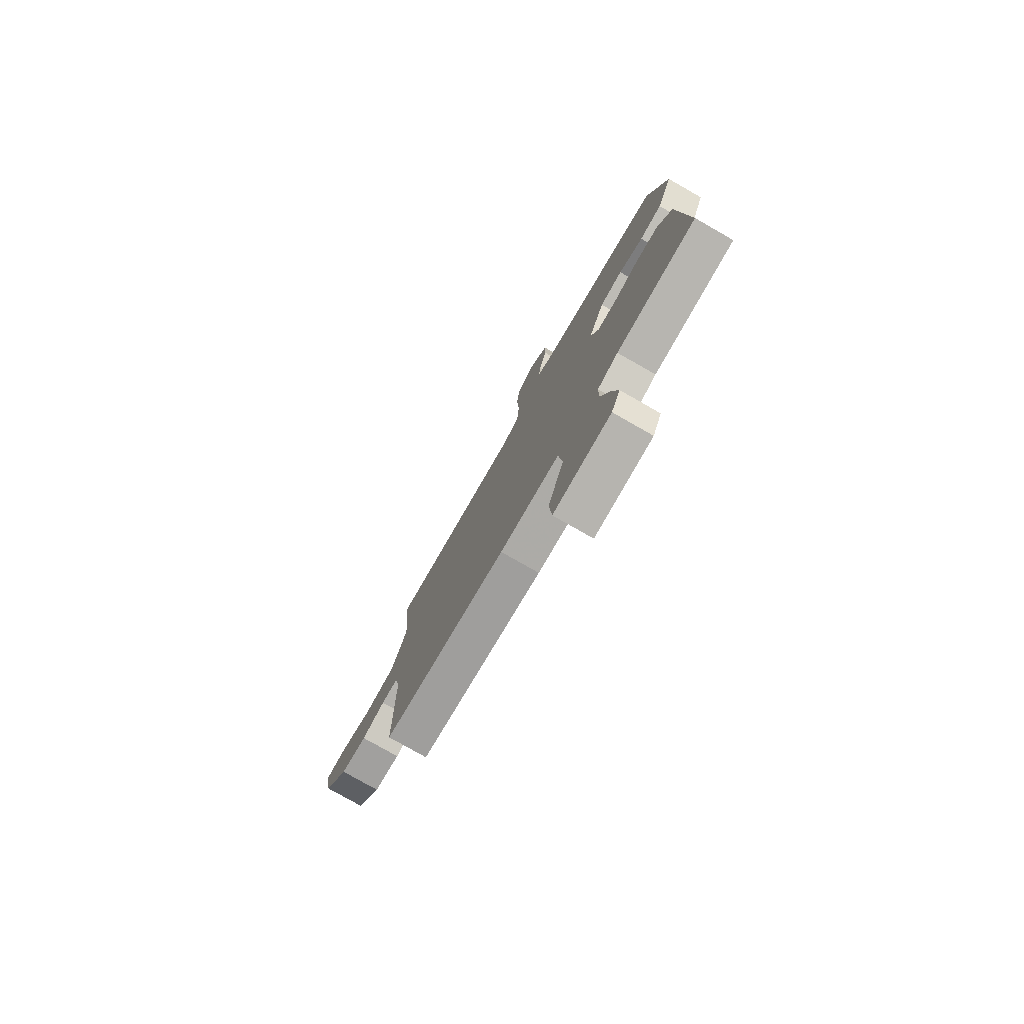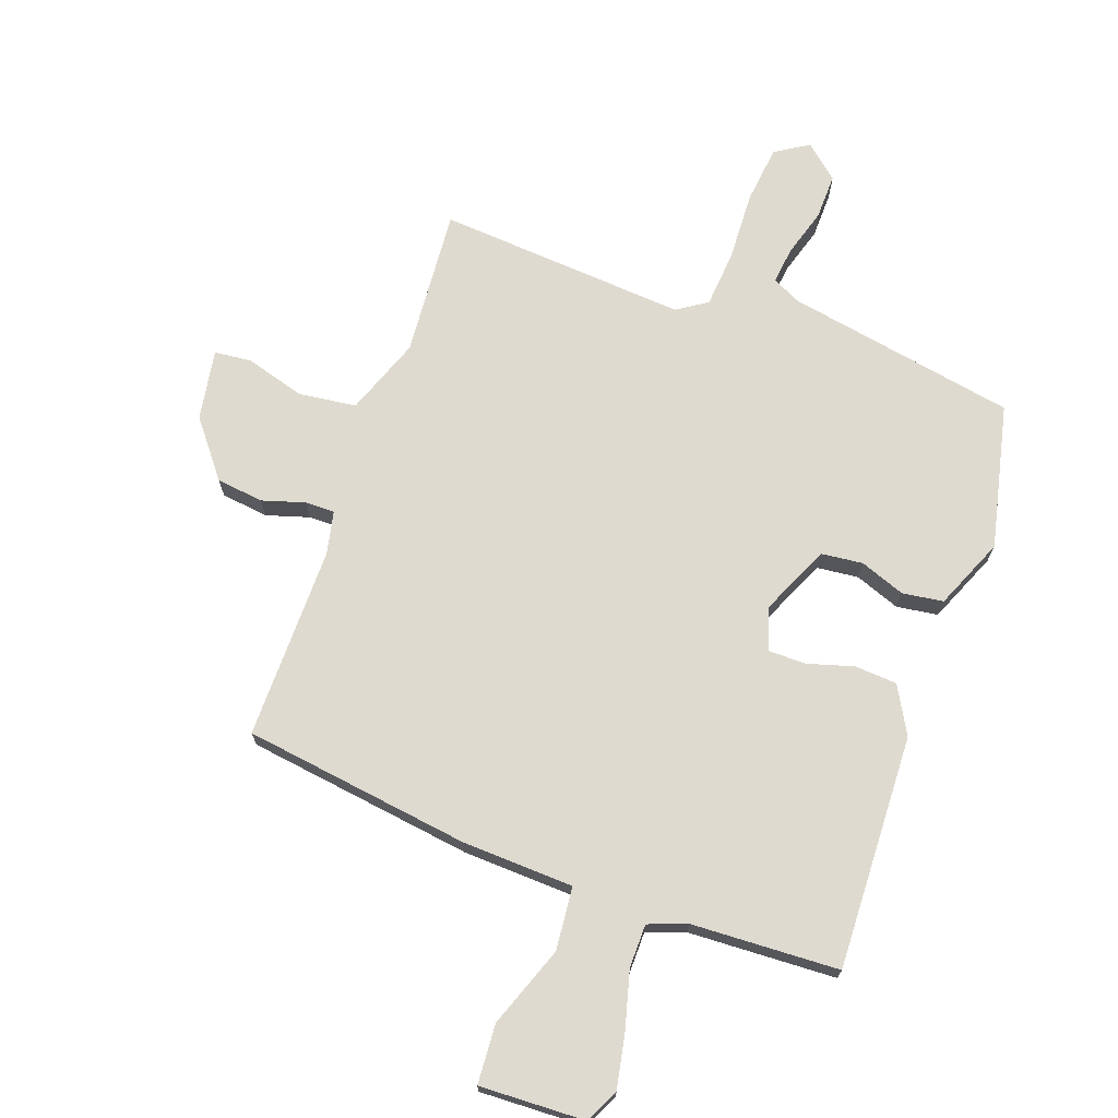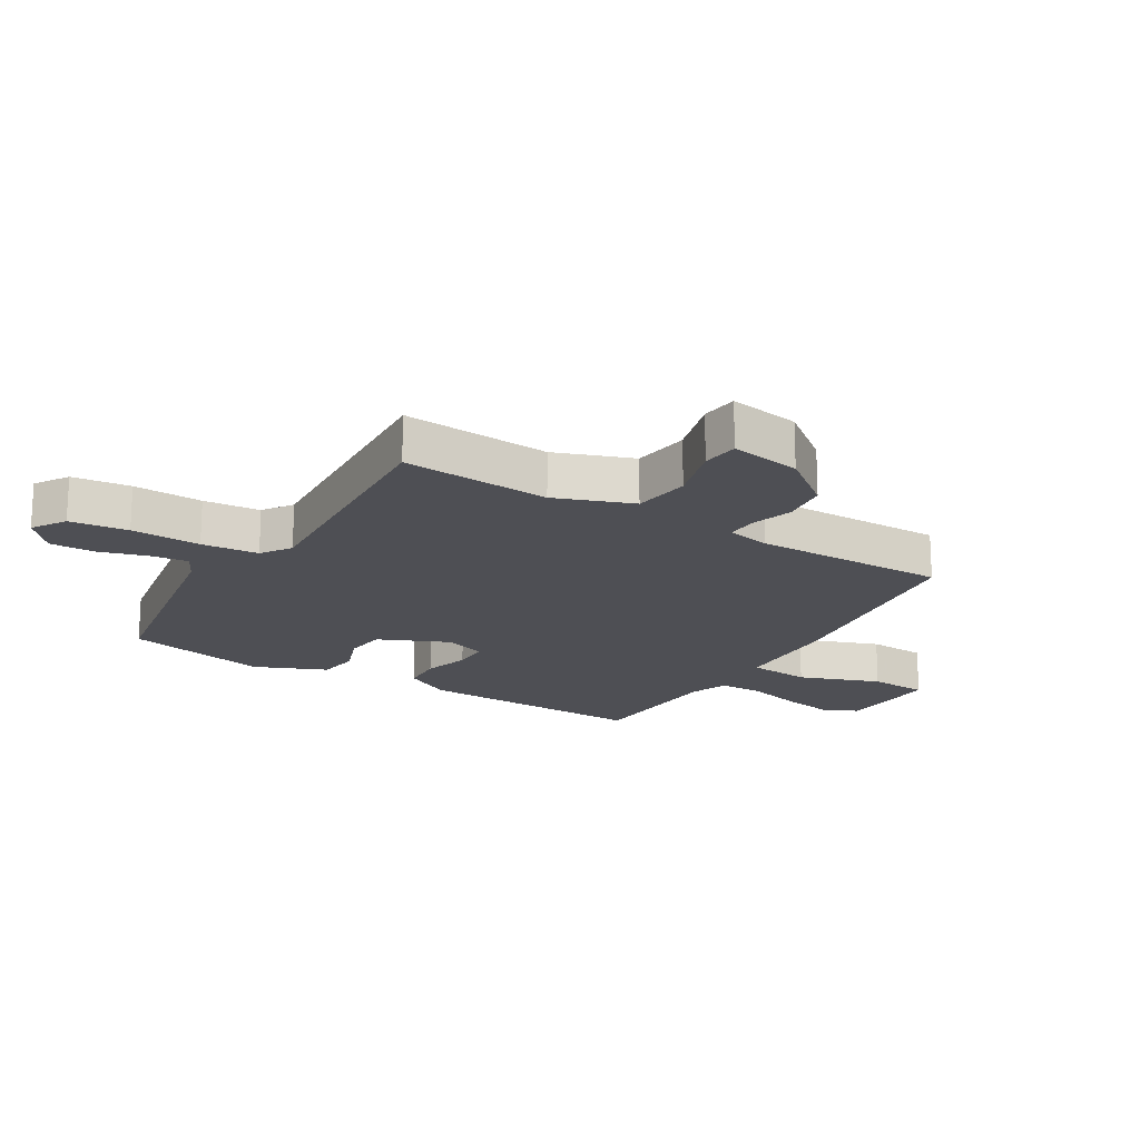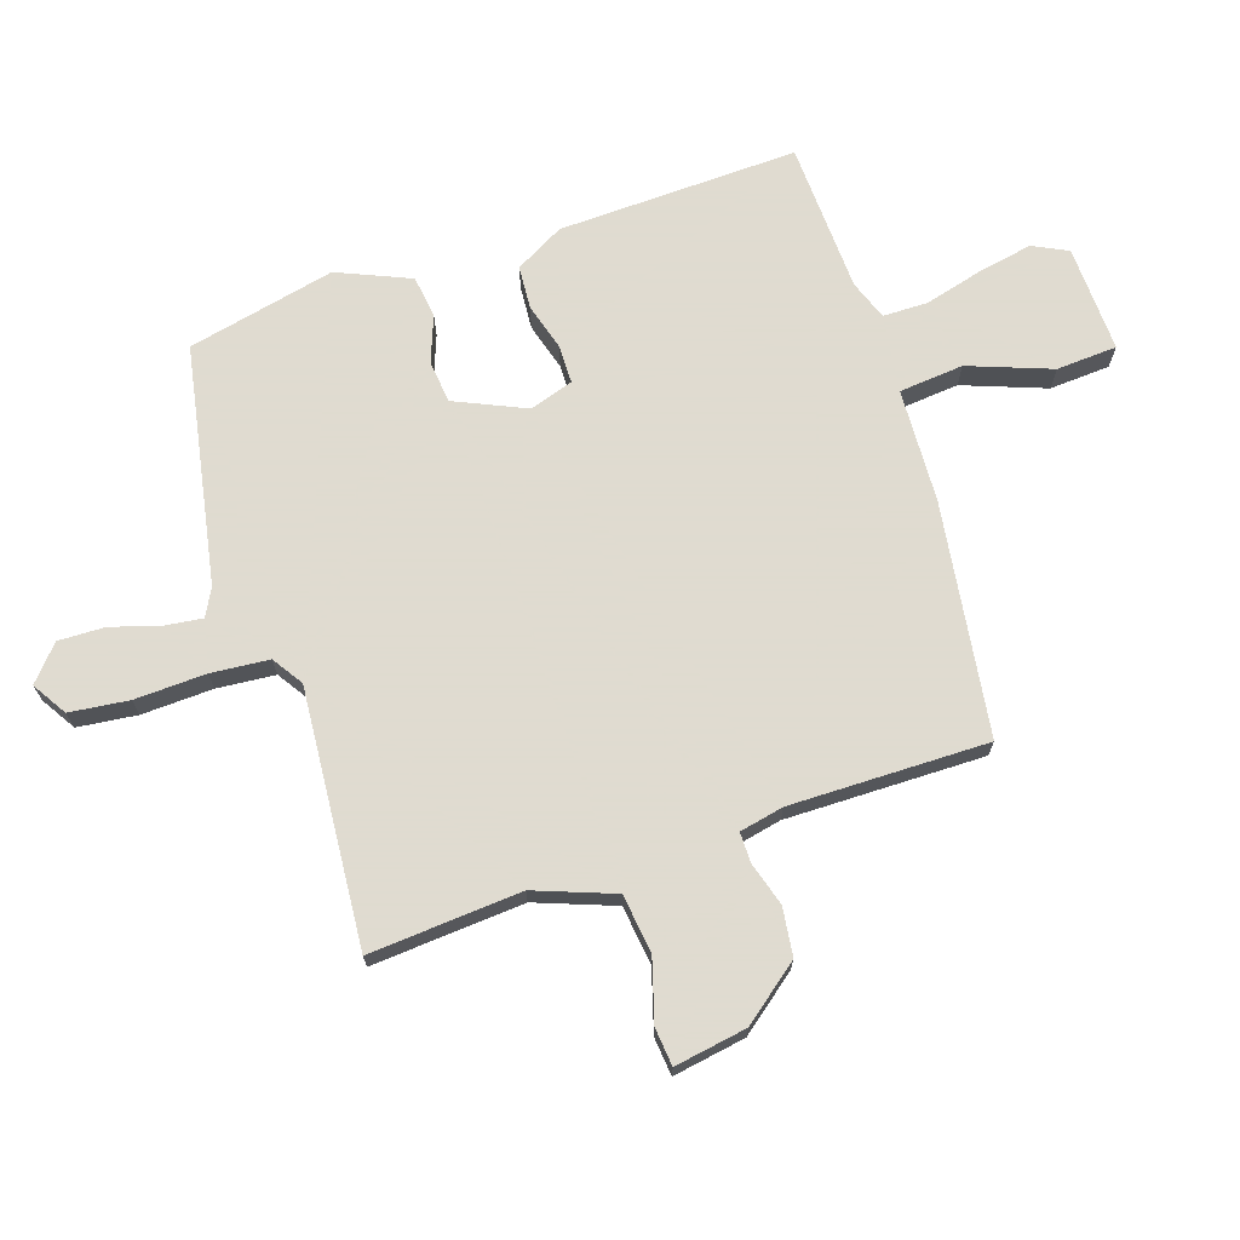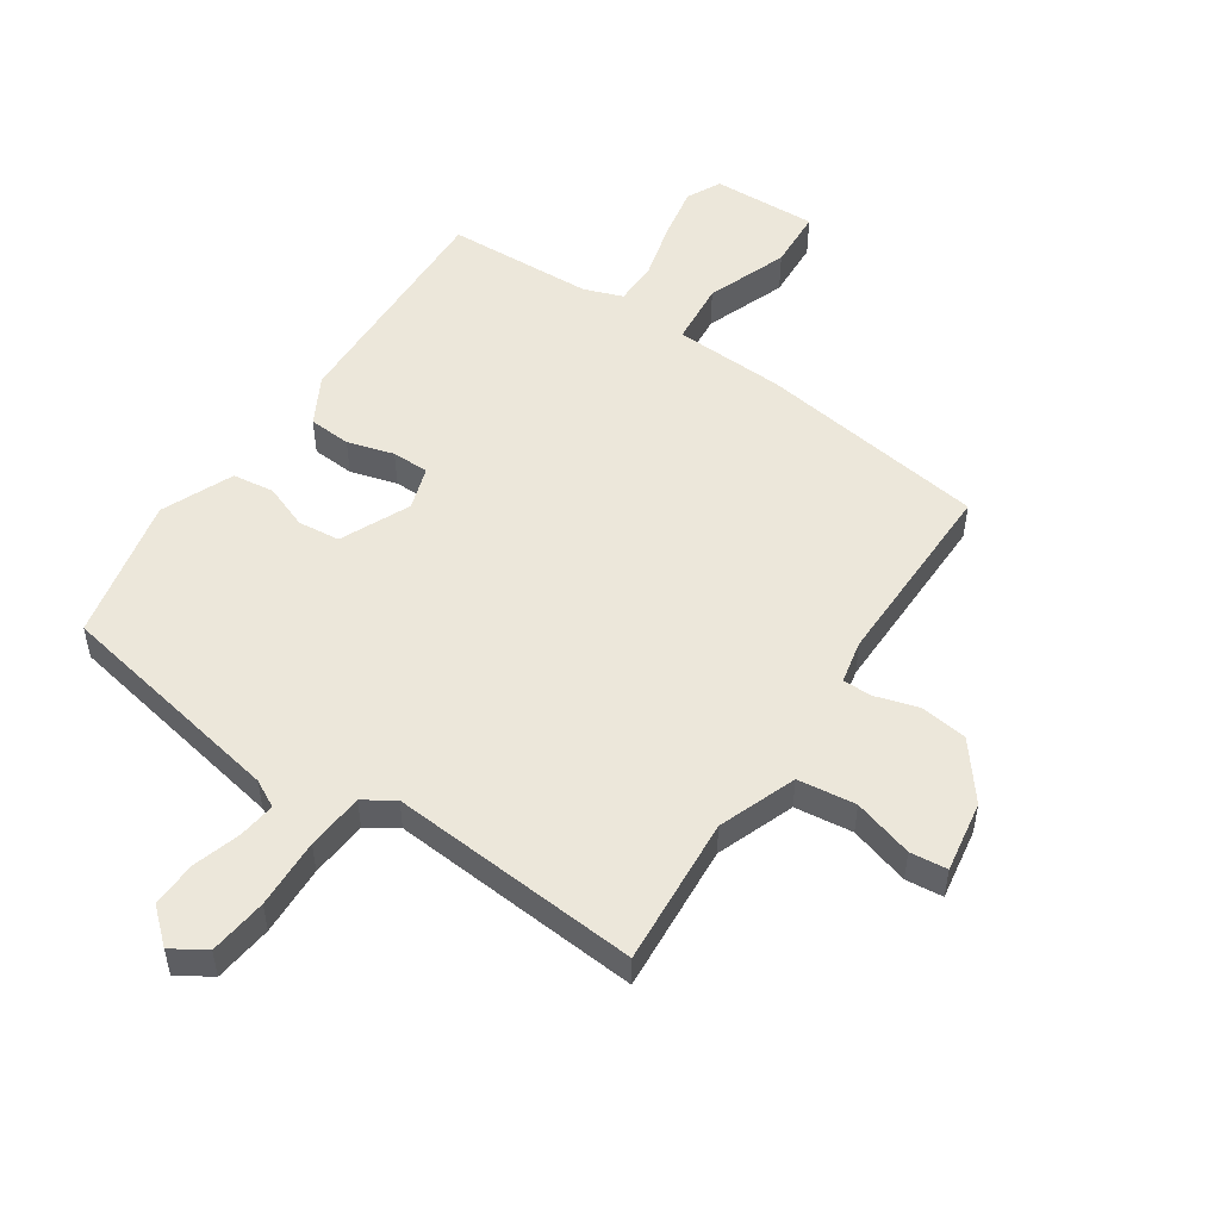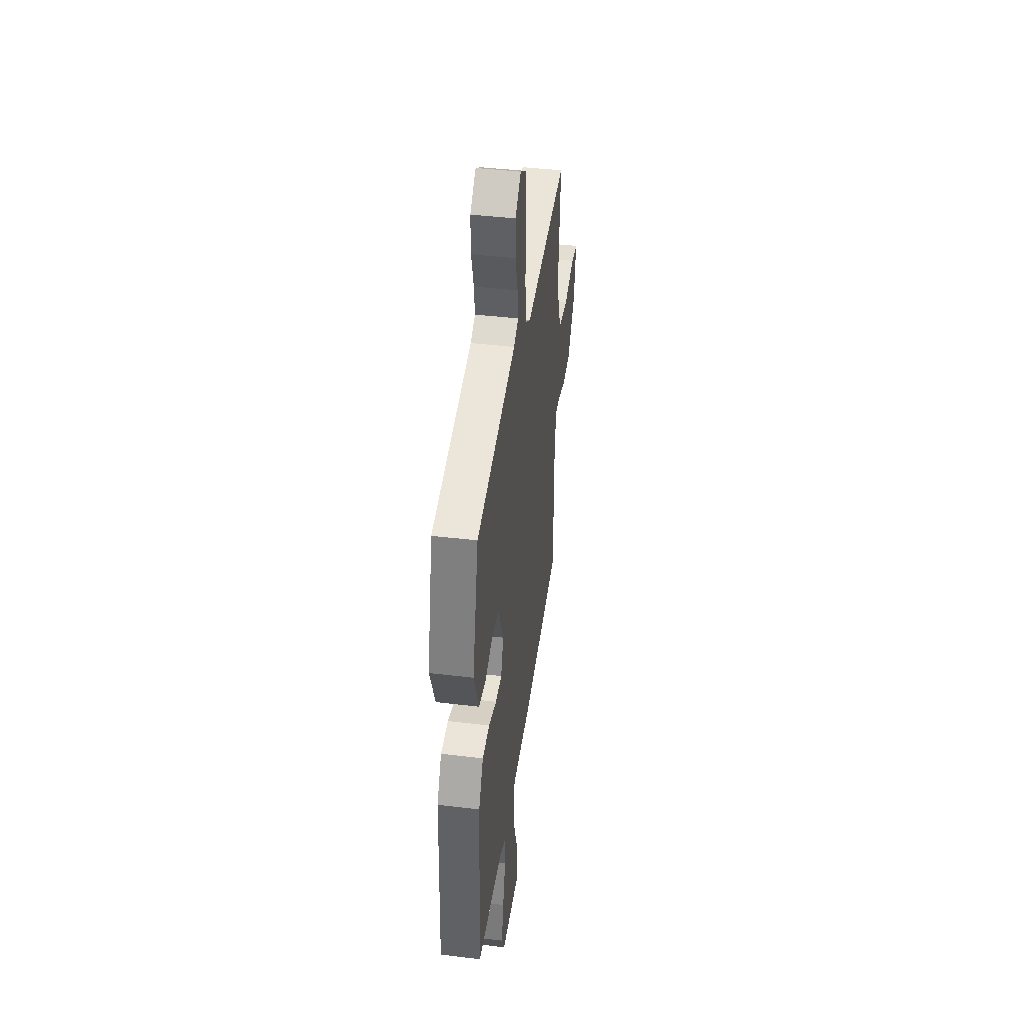
<metadata>
{"format":"obj","ext":"obj","renderer":"f3d","projection":"perspective","resolution":1024,"background":"white","views":[{"elev":-78.1,"azim":-119.7,"up":"+Z"},{"elev":70.8,"azim":-159.8,"up":"+Y"},{"elev":-18.3,"azim":59.1,"up":"+Y"},{"elev":70.2,"azim":72.4,"up":"+Y"},{"elev":51.7,"azim":34.6,"up":"+Y"},{"elev":42.3,"azim":-81.8,"up":"+Z"}]}
</metadata>
<code>
v 0.52 0.07 0.489
v 0.499 0.07 0.244
v 0.545 0.07 0.116
v 0.64 0.07 0.103
v 0.739 0.07 0.131
v 0.8 0.07 0.124
v 0.779 0.07 0.007
v 0.706 0.07 -0.084
v 0.628 0.07 -0.093
v 0.558 0.07 -0.071
v 0.509 0.07 -0.07
v 0.493 0.07 -0.141
v 0.492 0.07 -0.461
v 0.115 0.07 -0.51
v -0.068 0.07 -0.516
v -0.079 0.07 -0.62
v -0.031 0.07 -0.754
v -0.038 0.07 -0.852
v -0.211 0.07 -0.844
v -0.238 0.07 -0.787
v -0.22 0.07 -0.699
v -0.194 0.07 -0.605
v -0.194 0.07 -0.533
v -0.257 0.07 -0.509
v -0.5 0.07 -0.496
v -0.483 0.07 -0.109
v -0.439 0.07 -0.031
v -0.369 0.07 -0.027
v -0.293 0.07 -0.05
v -0.232 0.07 -0.05
v -0.208 0.07 0.02
v -0.258 0.07 0.135
v -0.327 0.07 0.143
v -0.401 0.07 0.116
v -0.469 0.07 0.126
v -0.518 0.07 0.244
v -0.462 0.07 0.482
v -0.078 0.07 0.549
v -0.033 0.07 0.572
v -0.04 0.07 0.633
v -0.063 0.07 0.712
v -0.064 0.07 0.787
v -0.008 0.07 0.835
v 0.047 0.07 0.8
v 0.057 0.07 0.704
v 0.051 0.07 0.589
v 0.058 0.07 0.495
v 0.107 0.07 0.462
v 0.52 0 0.489
v 0.499 0 0.244
v 0.545 0 0.116
v 0.64 0 0.103
v 0.739 0 0.131
v 0.8 0 0.124
v 0.779 0 0.007
v 0.706 0 -0.084
v 0.628 0 -0.093
v 0.558 0 -0.071
v 0.509 0 -0.07
v 0.493 0 -0.141
v 0.492 0 -0.461
v 0.115 0 -0.51
v -0.068 0 -0.516
v -0.079 0 -0.62
v -0.031 0 -0.754
v -0.038 0 -0.852
v -0.211 0 -0.844
v -0.238 0 -0.787
v -0.22 0 -0.699
v -0.194 0 -0.605
v -0.194 0 -0.533
v -0.257 0 -0.509
v -0.5 0 -0.496
v -0.483 0 -0.109
v -0.439 0 -0.031
v -0.369 0 -0.027
v -0.293 0 -0.05
v -0.232 0 -0.05
v -0.208 0 0.02
v -0.258 0 0.135
v -0.327 0 0.143
v -0.401 0 0.116
v -0.469 0 0.126
v -0.518 0 0.244
v -0.462 0 0.482
v -0.078 0 0.549
v -0.033 0 0.572
v -0.04 0 0.633
v -0.063 0 0.712
v -0.064 0 0.787
v -0.008 0 0.835
v 0.047 0 0.8
v 0.057 0 0.704
v 0.051 0 0.589
v 0.058 0 0.495
v 0.107 0 0.462
f 44 45 46
f 43 44 46
f 42 43 46
f 41 42 46
f 40 41 46
f 39 40 46 47
f 38 39 47
f 38 47 48
f 37 38 48
f 36 37 48
f 35 36 48
f 34 35 48
f 33 34 48
f 27 28 29
f 26 27 29
f 25 26 29
f 24 25 29
f 23 24 29 30
f 20 21 22
f 19 20 22
f 18 19 22
f 17 18 22
f 16 17 22
f 15 16 22 23
f 12 13 14 15
f 23 30 31
f 15 23 31
f 12 15 31
f 11 12 31
f 8 9 10
f 7 8 10
f 6 7 10
f 5 6 10
f 4 5 10
f 11 31 32
f 10 11 32
f 4 10 32
f 3 4 32
f 32 33 48
f 3 32 48
f 2 3 48
f 1 2 48
f 94 93 92
f 94 92 91
f 94 91 90
f 94 90 89
f 94 89 88
f 95 94 88 87
f 95 87 86
f 96 95 86
f 96 86 85
f 96 85 84
f 96 84 83
f 96 83 82
f 96 82 81
f 77 76 75
f 77 75 74
f 77 74 73
f 77 73 72
f 78 77 72 71
f 70 69 68
f 70 68 67
f 70 67 66
f 70 66 65
f 70 65 64
f 71 70 64 63
f 63 62 61 60
f 79 78 71
f 79 71 63
f 79 63 60
f 79 60 59
f 58 57 56
f 58 56 55
f 58 55 54
f 58 54 53
f 58 53 52
f 80 79 59
f 80 59 58
f 80 58 52
f 80 52 51
f 96 81 80
f 96 80 51
f 96 51 50
f 96 50 49
f 1 49 50 2
f 2 50 51 3
f 3 51 52 4
f 4 52 53 5
f 5 53 54 6
f 6 54 55 7
f 7 55 56 8
f 8 56 57 9
f 9 57 58 10
f 10 58 59 11
f 11 59 60 12
f 12 60 61 13
f 13 61 62 14
f 14 62 63 15
f 15 63 64 16
f 16 64 65 17
f 17 65 66 18
f 18 66 67 19
f 19 67 68 20
f 20 68 69 21
f 21 69 70 22
f 22 70 71 23
f 23 71 72 24
f 24 72 73 25
f 25 73 74 26
f 26 74 75 27
f 27 75 76 28
f 28 76 77 29
f 29 77 78 30
f 30 78 79 31
f 31 79 80 32
f 32 80 81 33
f 33 81 82 34
f 34 82 83 35
f 35 83 84 36
f 36 84 85 37
f 37 85 86 38
f 38 86 87 39
f 39 87 88 40
f 40 88 89 41
f 41 89 90 42
f 42 90 91 43
f 43 91 92 44
f 44 92 93 45
f 45 93 94 46
f 46 94 95 47
f 47 95 96 48
f 48 96 49 1

</code>
